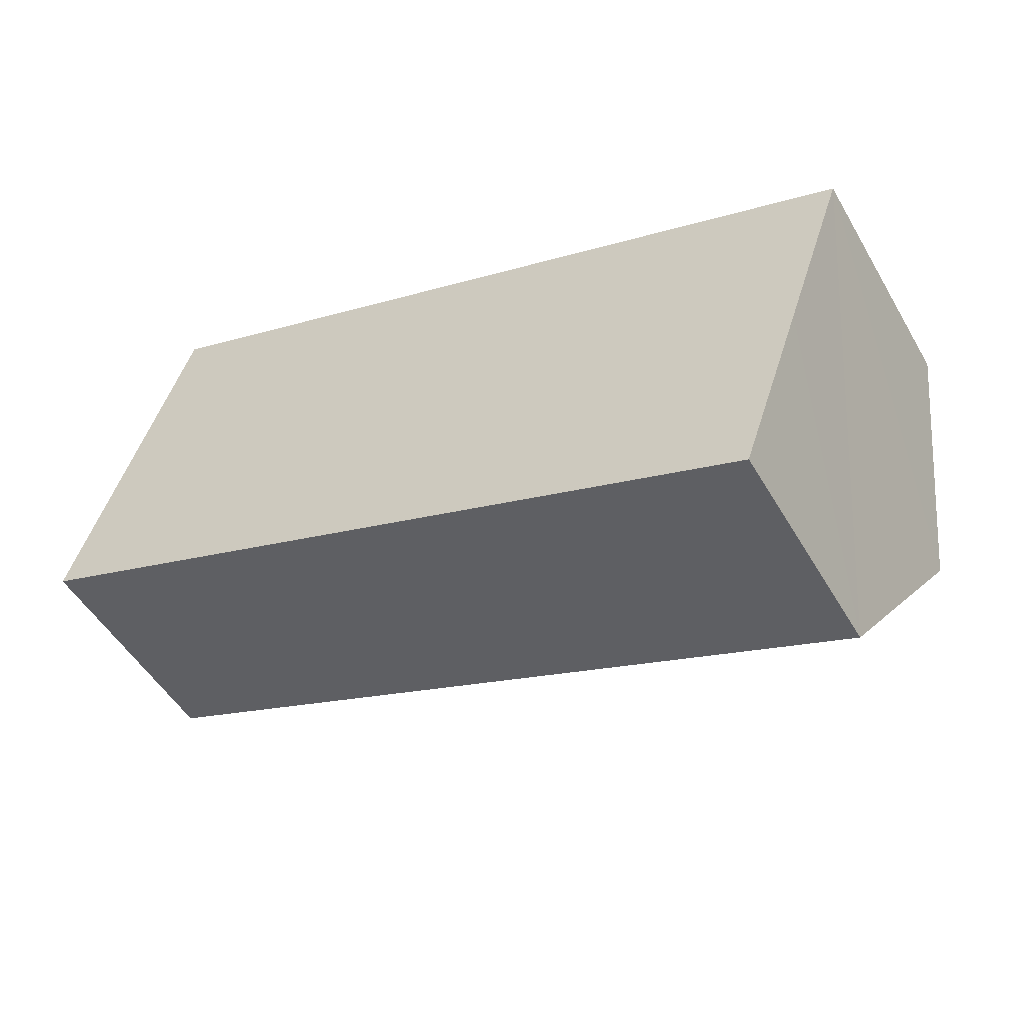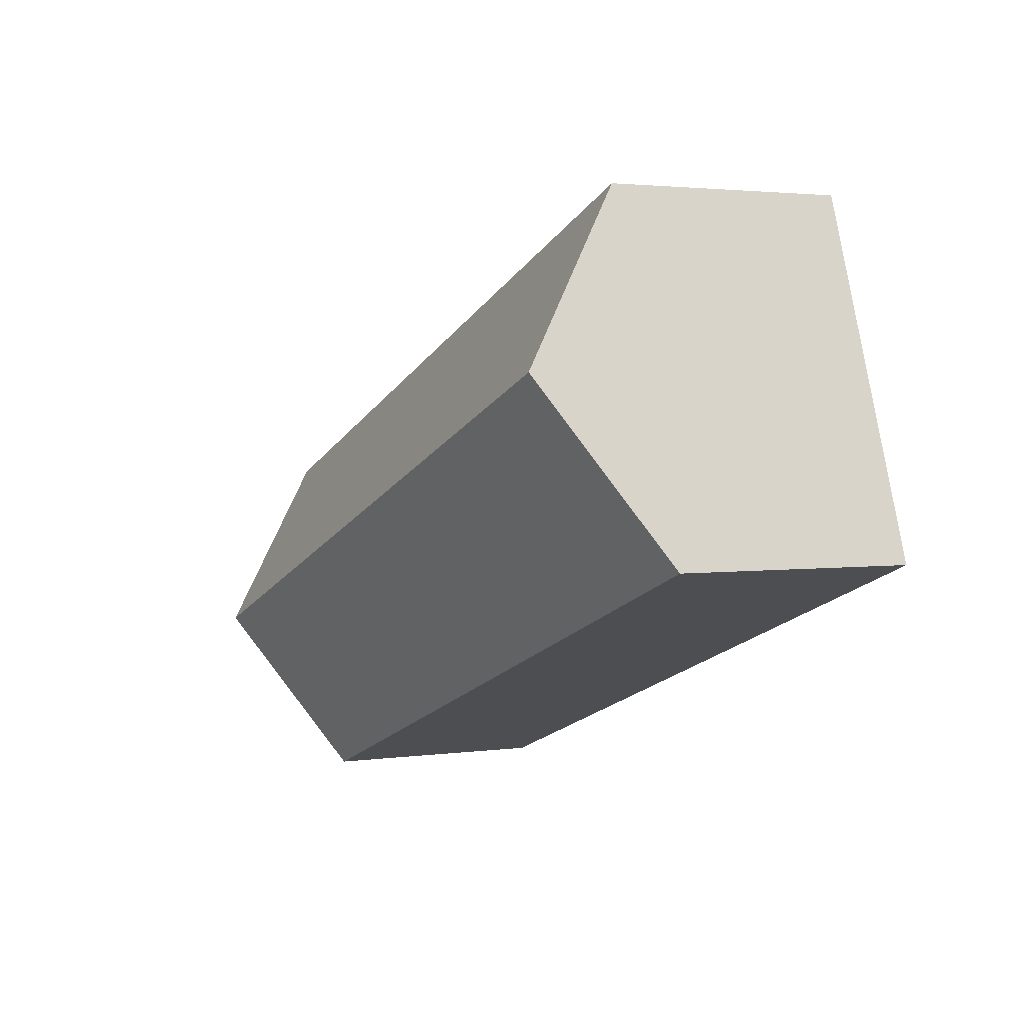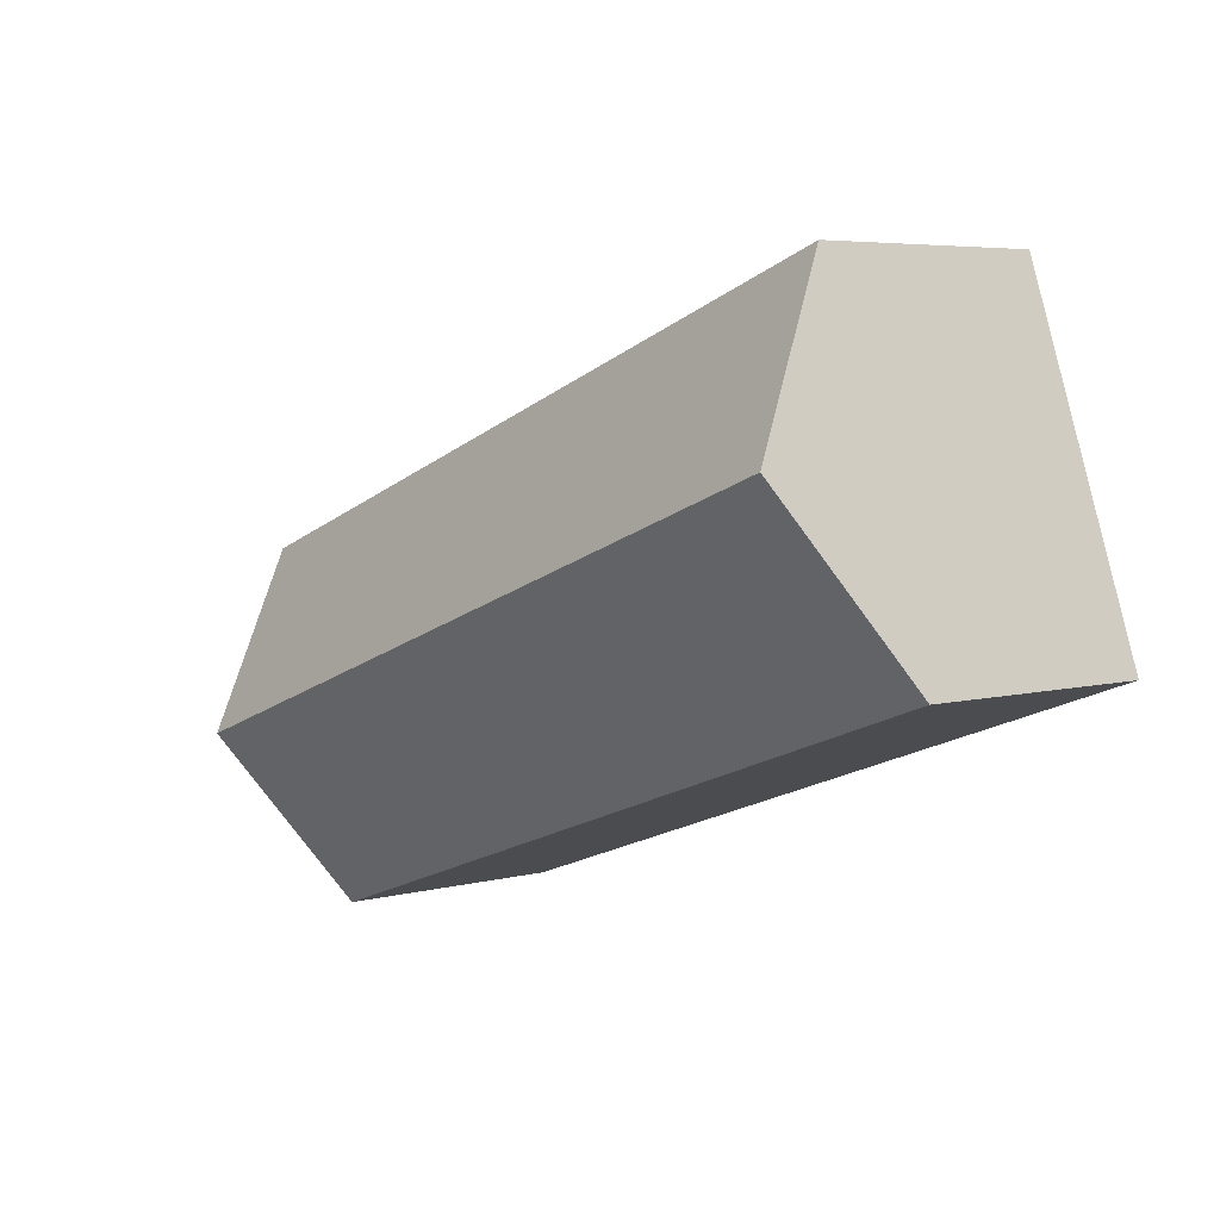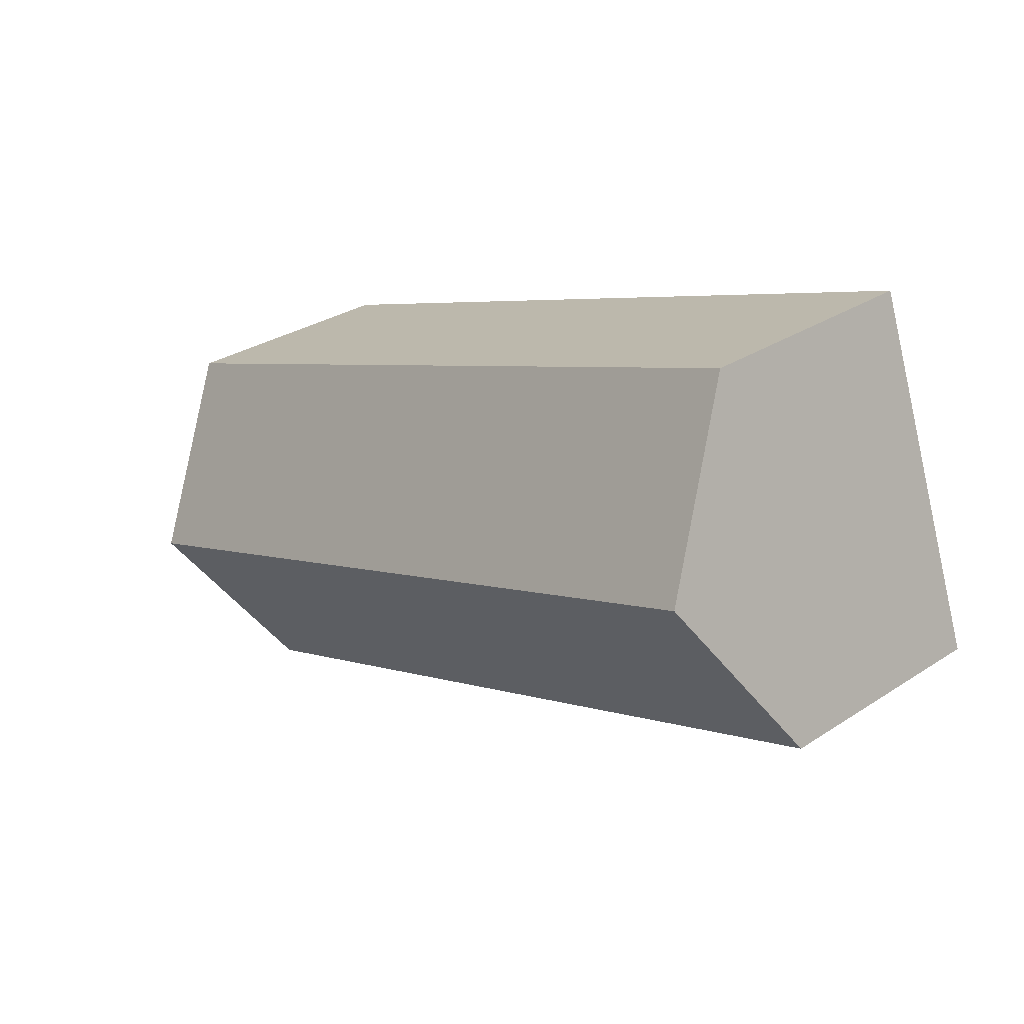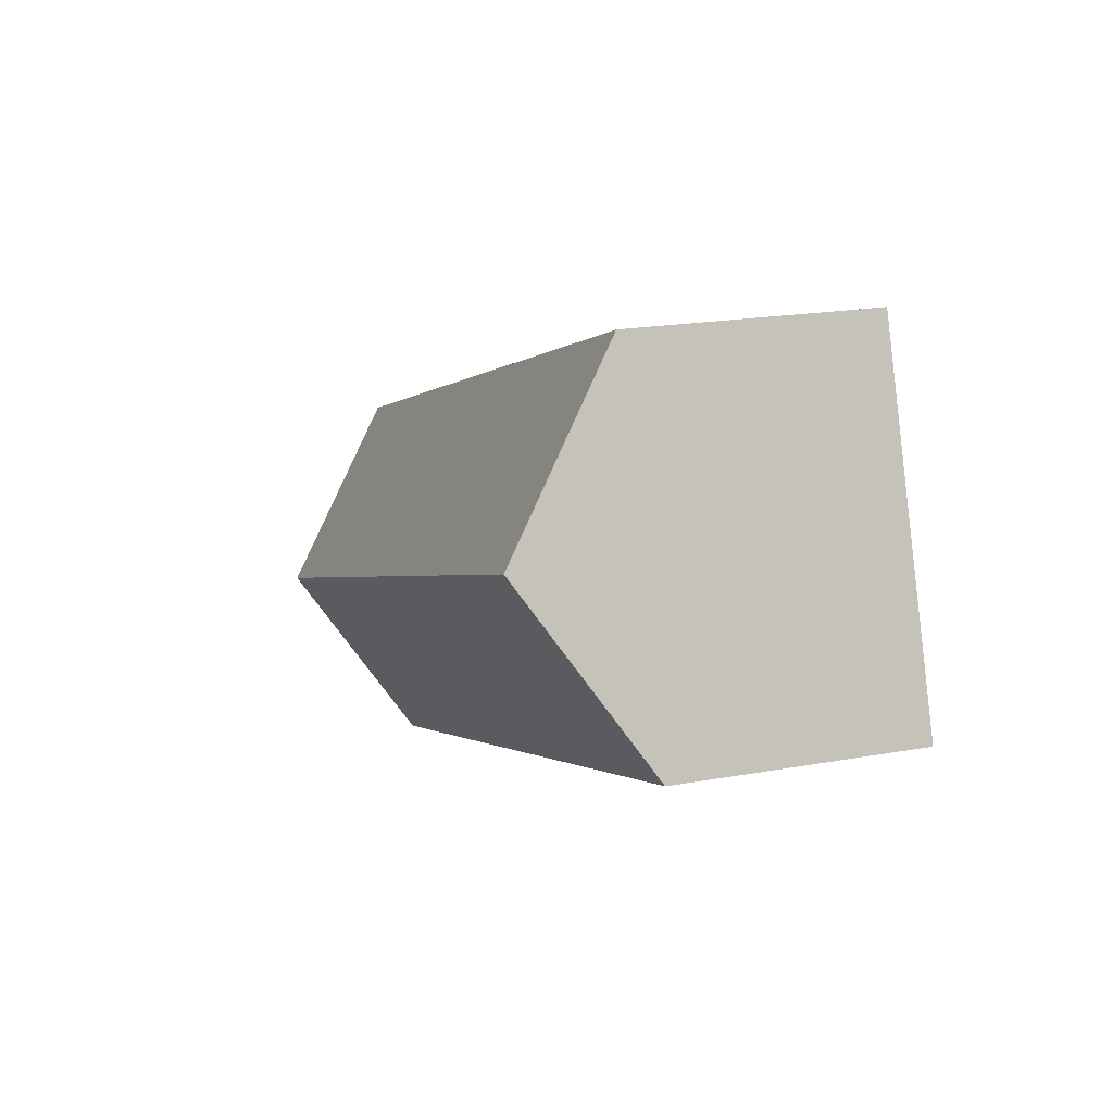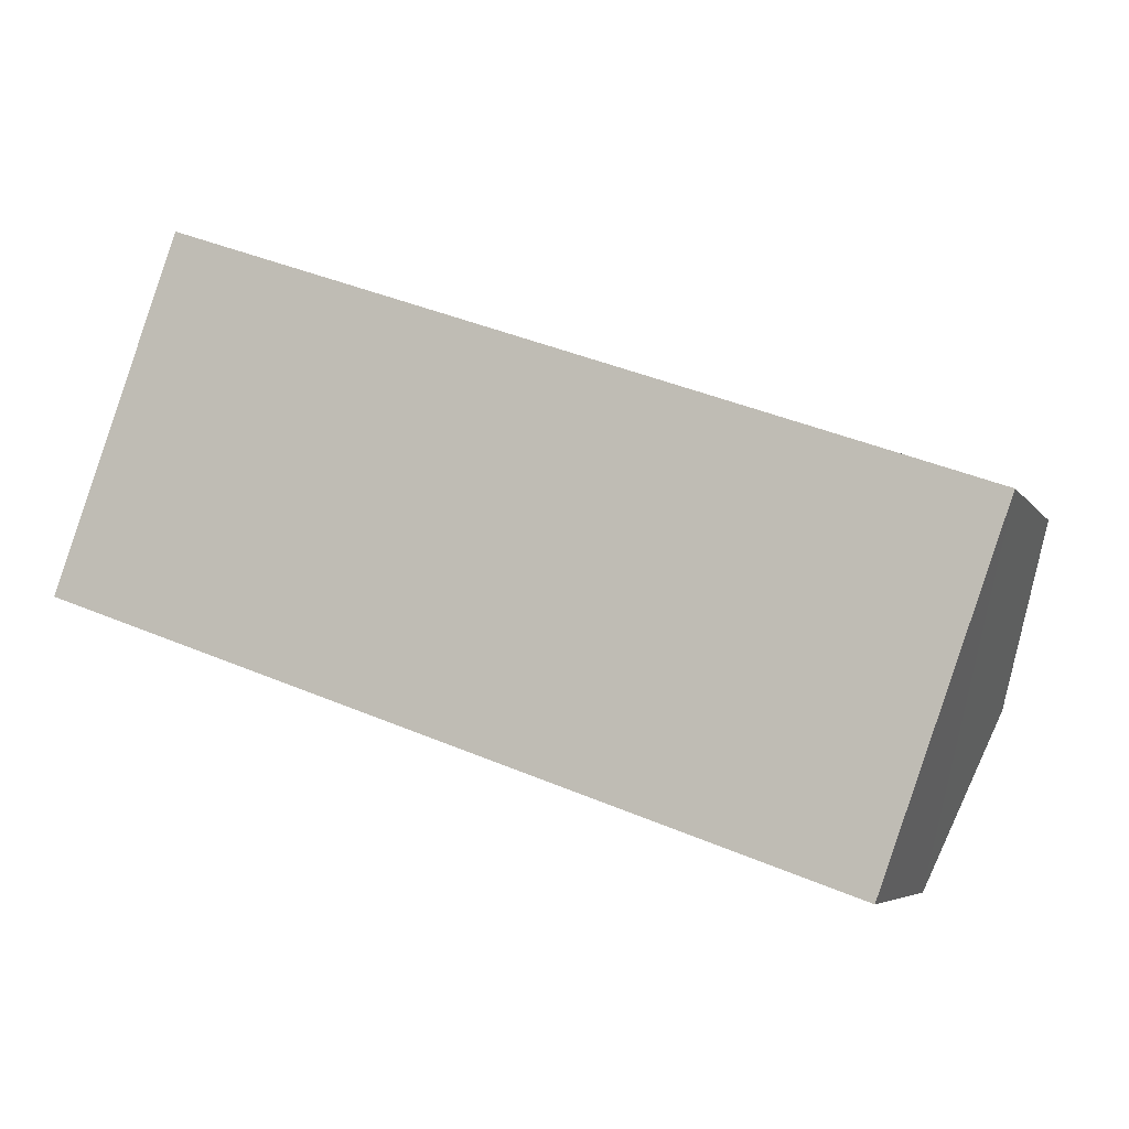
<metadata>
{"format":"obj","ext":"obj","renderer":"f3d","projection":"perspective","resolution":1024,"background":"white","views":[{"elev":-50.4,"azim":29.4,"up":"+Z"},{"elev":2.6,"azim":-116.1,"up":"+Z"},{"elev":5.4,"azim":-128.8,"up":"+Z"},{"elev":30.4,"azim":-133.2,"up":"+Z"},{"elev":19.8,"azim":-108.7,"up":"+Z"},{"elev":-5.6,"azim":18.3,"up":"+Z"}]}
</metadata>
<code>
v  5.638 1.711 -2.001
v  0.44 2.533 1.239
v  6.078 2.533 -0.762
v  0 1.711 1.048e-16
v  0.88 1.711 2.478
v  6.517 1.711 0.477
v  0 0 0
v  0.44 -7.587e-17 1.239
v  0.88 -1.517e-16 2.478
v  6.517 -2.921e-17 0.477
v  6.078 4.666e-17 -0.762
v  5.638 1.225e-16 -2.001
g defaultobject
f 1 2 3
f 2 1 4
f 5 3 2
f 3 5 6
f 7 2 4
f 2 7 5
f 5 7 8
f 5 8 9
f 9 6 5
f 6 9 10
f 10 3 6
f 3 10 1
f 1 10 11
f 1 11 12
f 12 4 1
f 4 12 7
f 8 10 9
f 10 8 7
f 10 7 12
f 10 12 11

</code>
